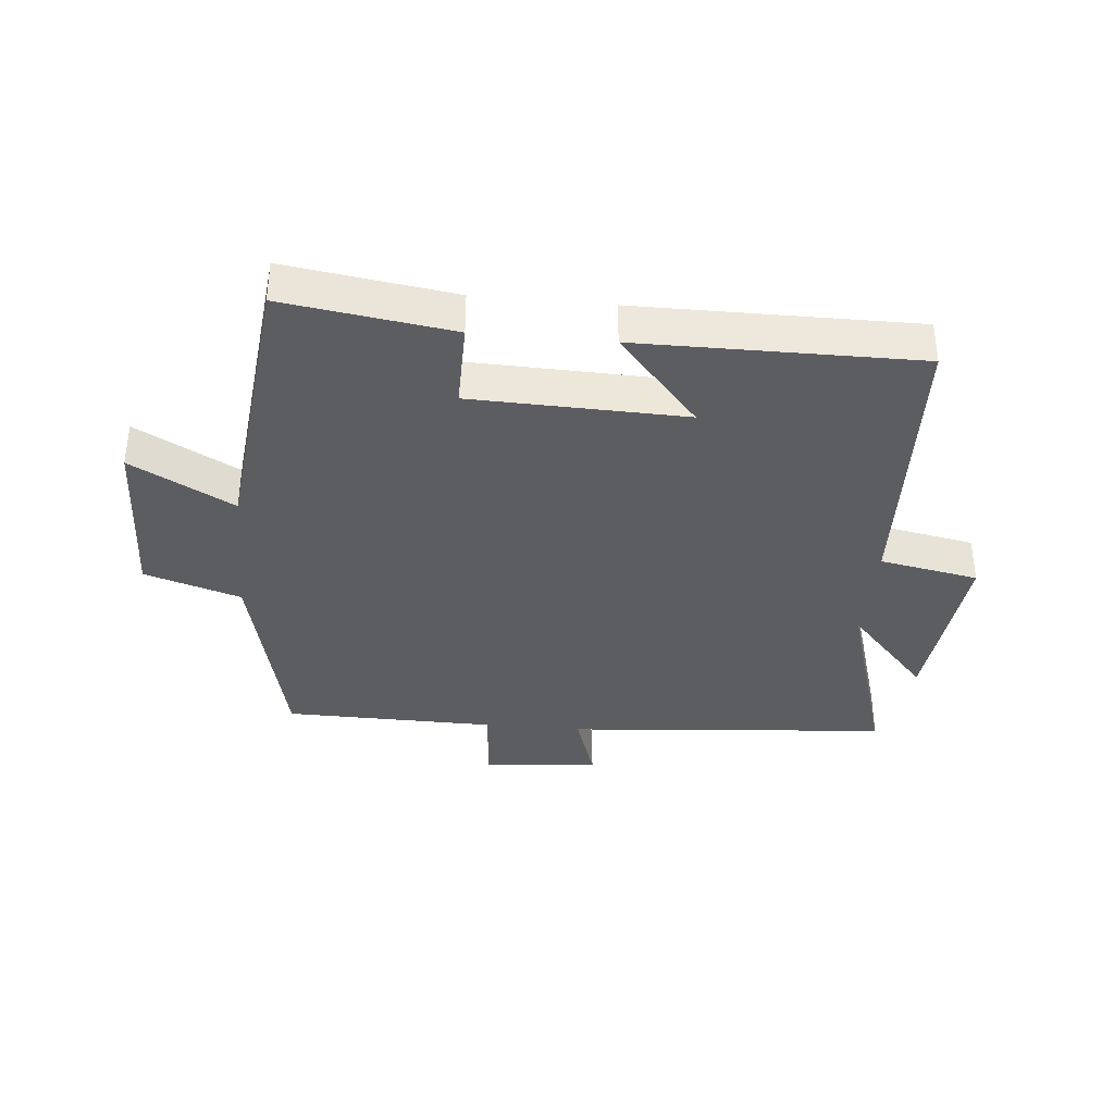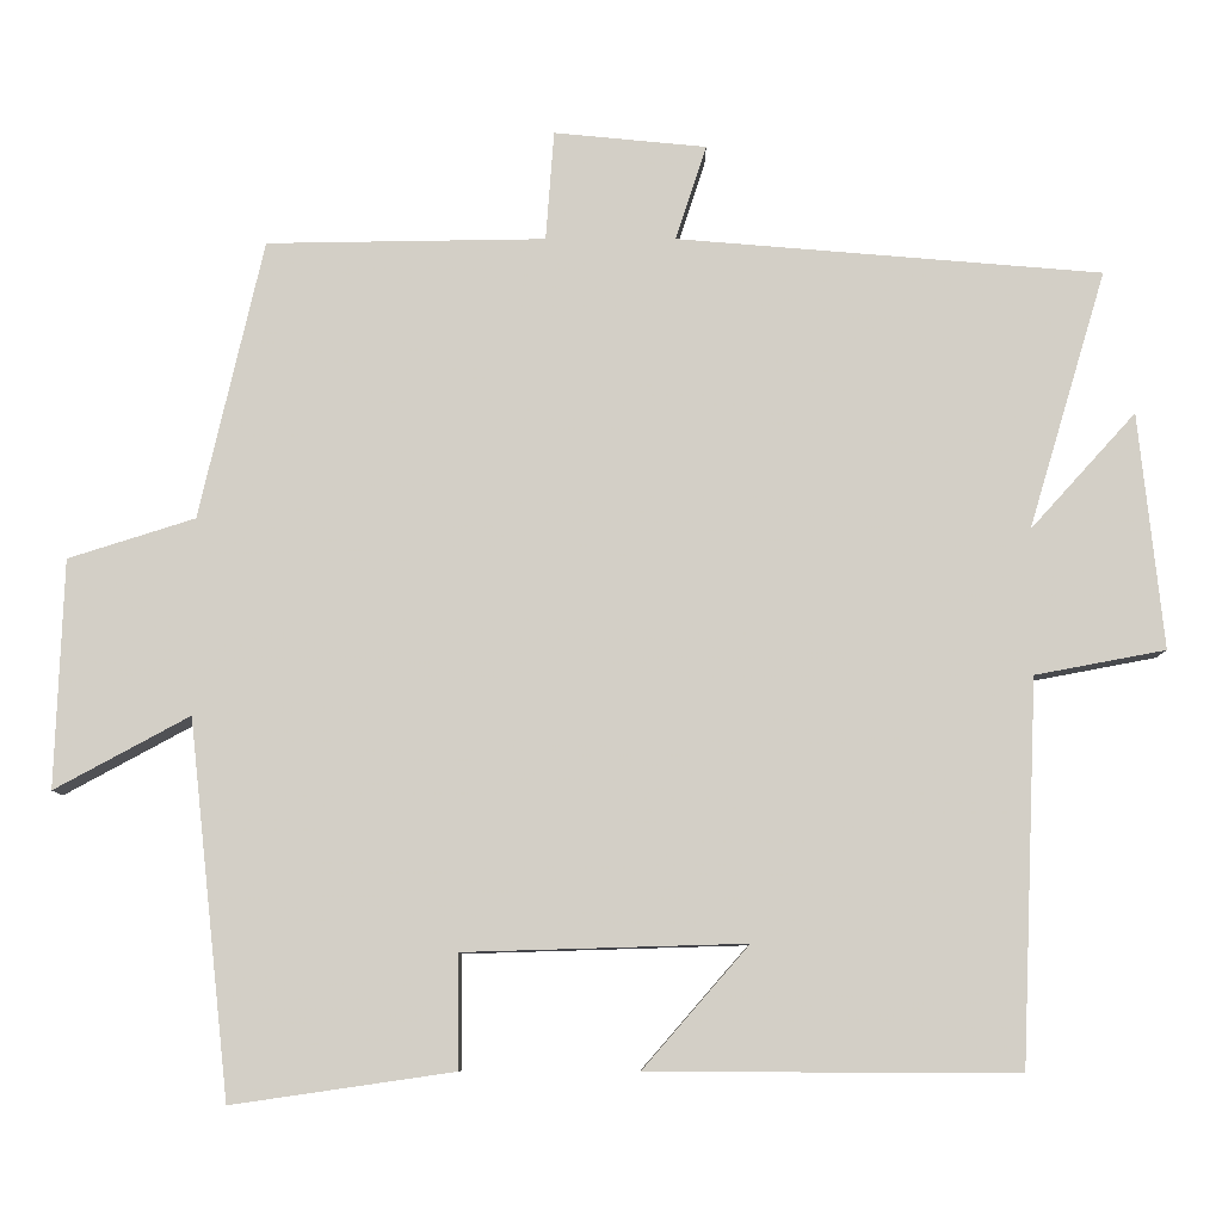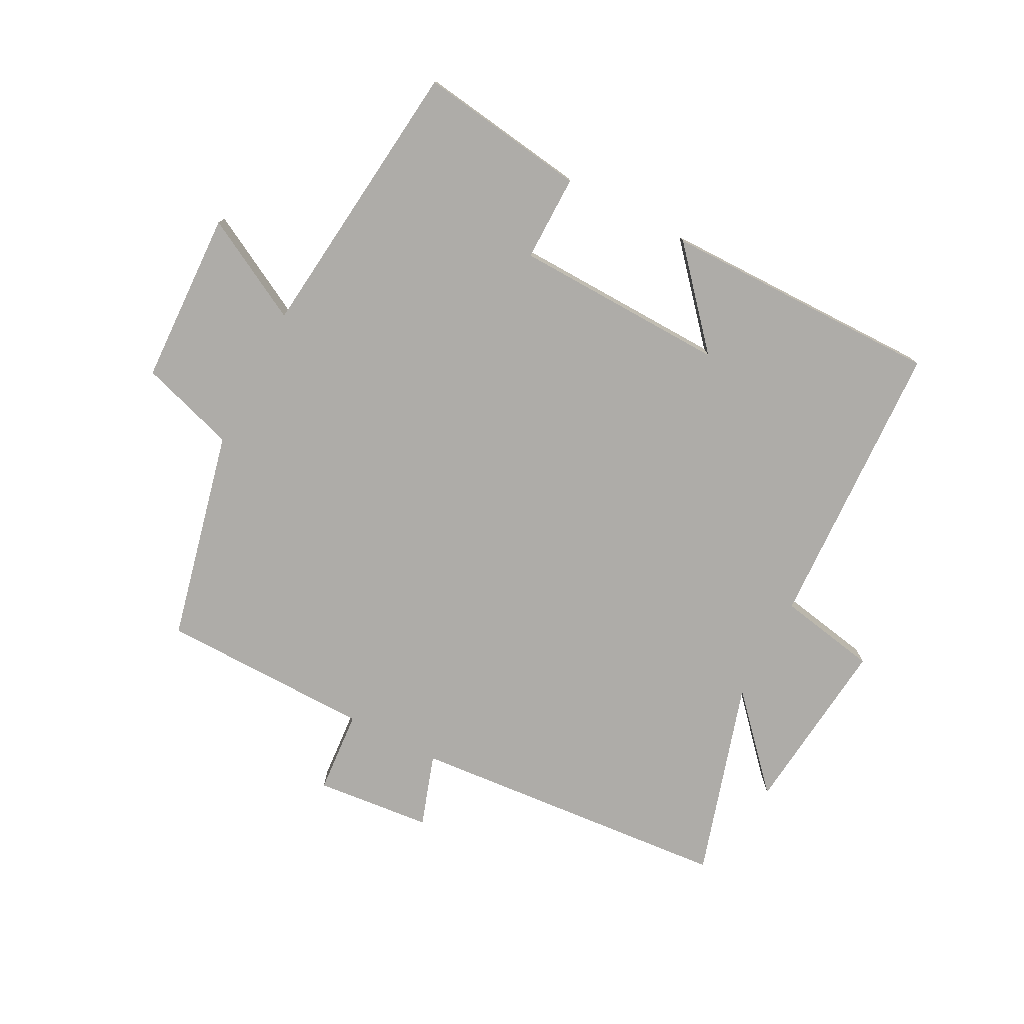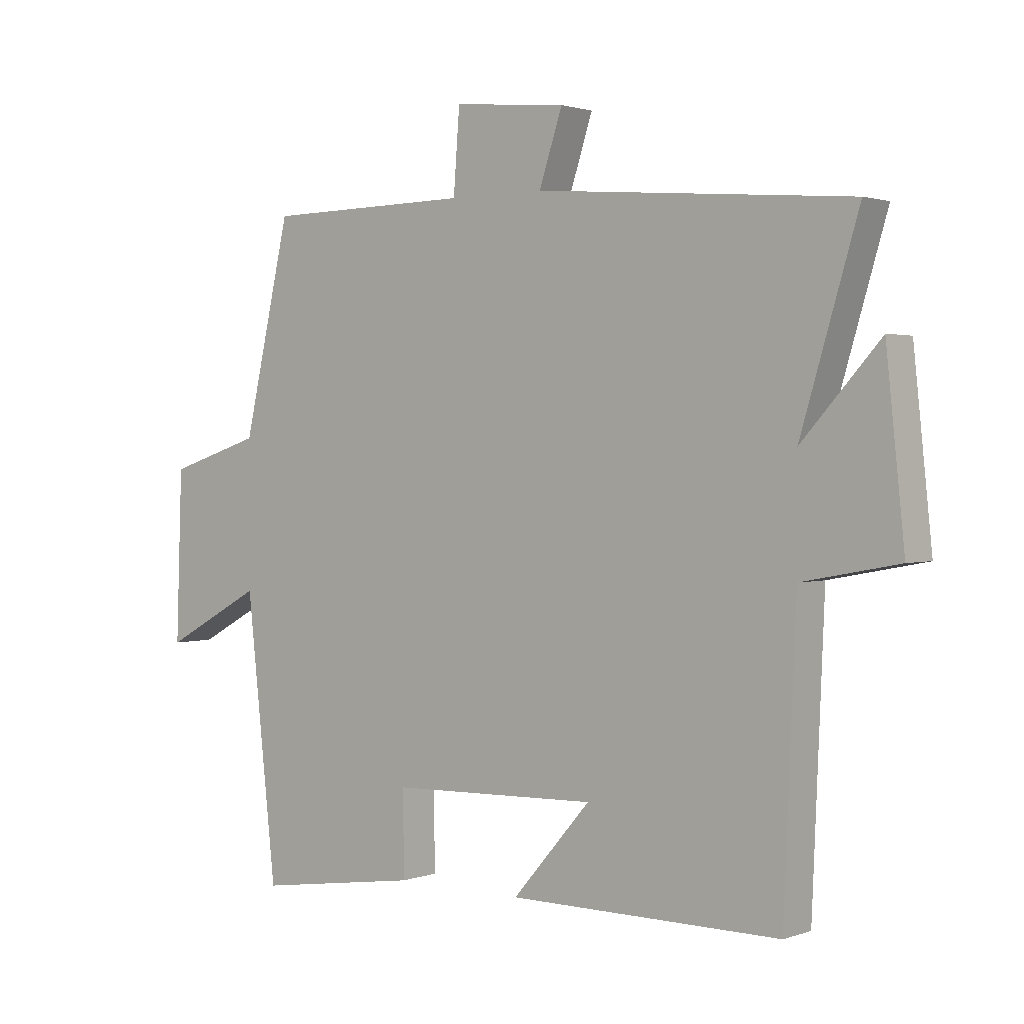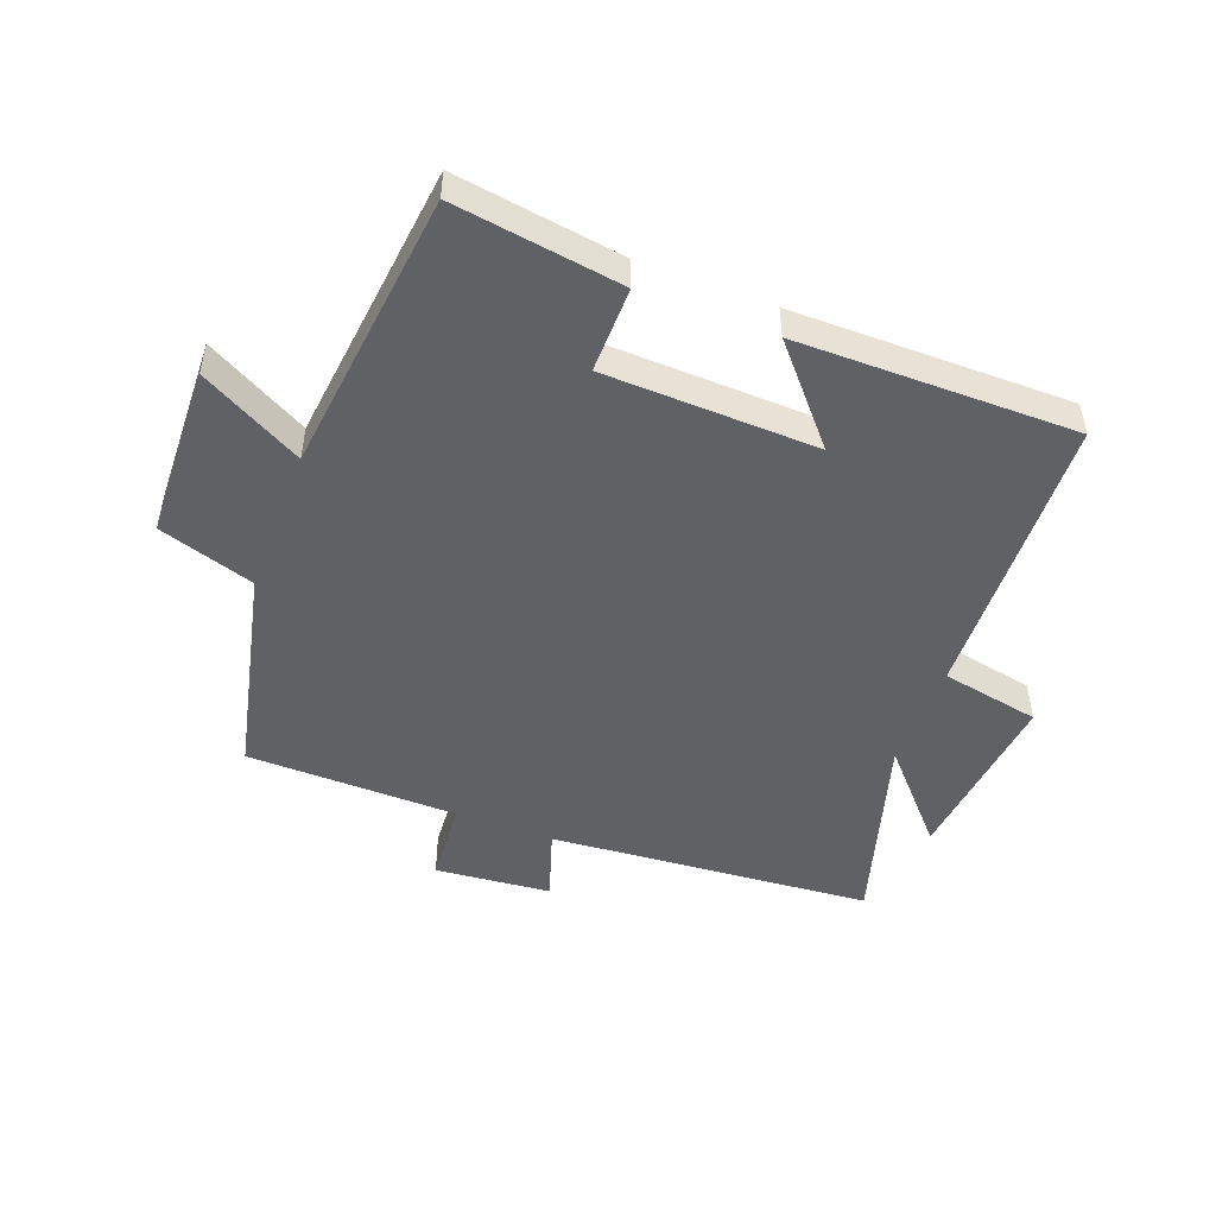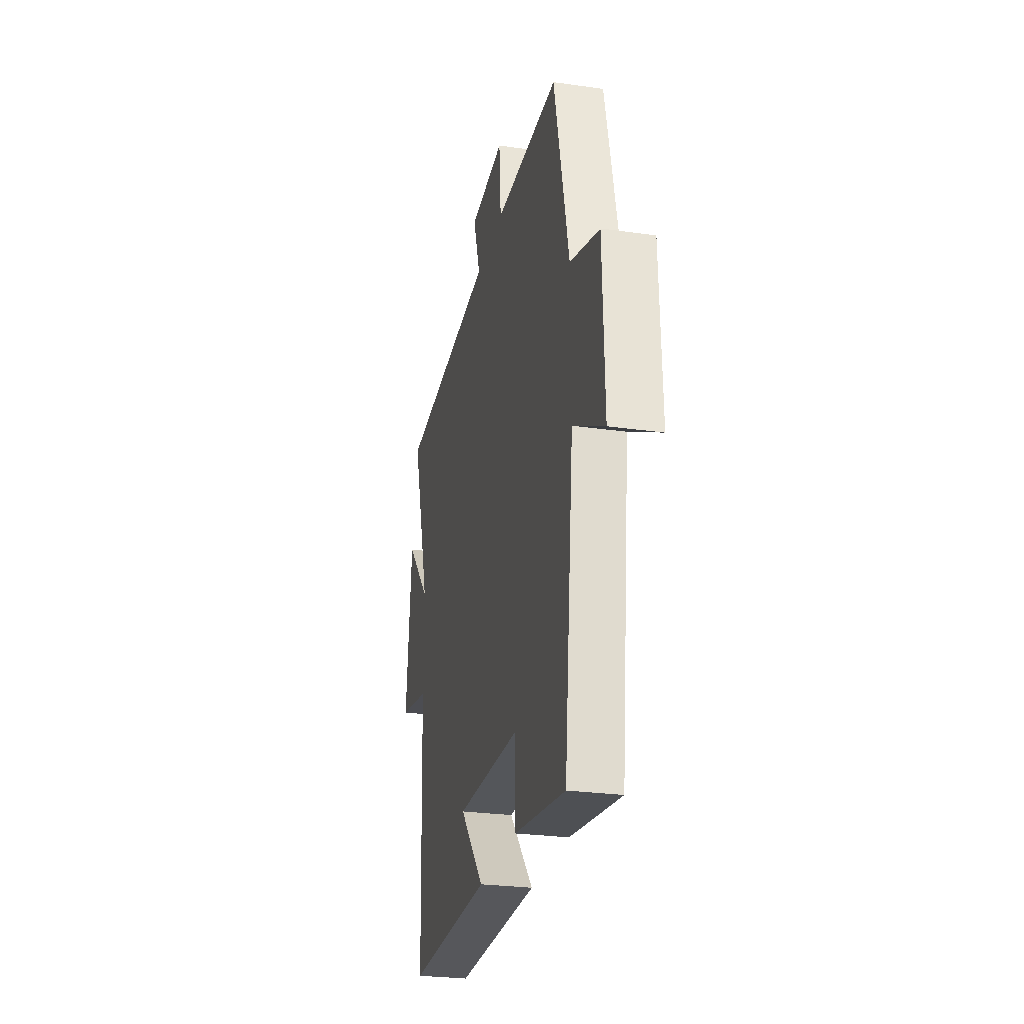
<metadata>
{"format":"obj","ext":"obj","renderer":"f3d","projection":"perspective","resolution":1024,"background":"white","views":[{"elev":-36.7,"azim":174.7,"up":"+Y"},{"elev":-8.5,"azim":-179.8,"up":"+Z"},{"elev":-76.8,"azim":152.5,"up":"+Y"},{"elev":1.5,"azim":-141.1,"up":"+Z"},{"elev":-48.9,"azim":159.1,"up":"+Y"},{"elev":-26.8,"azim":77.5,"up":"+Z"}]}
</metadata>
<code>
v 0.45 0.07 -0.539
v 0.18 0.07 -0.5
v 0.181 0.07 -0.362
v -0.161 0.07 -0.352
v -0.032 0.07 -0.5
v -0.48 0.07 -0.502
v -0.5 0.07 -0.035
v -0.659 0.07 -0.005
v -0.629 0.07 0.283
v -0.5 0.07 0.141
v -0.595 0.07 0.457
v -0.076 0.07 0.5
v -0.114 0.07 0.616
v 0.072 0.07 0.634
v 0.082 0.07 0.5
v 0.422 0.07 0.495
v 0.5 0.07 0.155
v 0.654 0.07 0.106
v 0.664 0.07 -0.172
v 0.5 0.07 -0.083
v 0.45 0 -0.539
v 0.18 0 -0.5
v 0.181 0 -0.362
v -0.161 0 -0.352
v -0.032 0 -0.5
v -0.48 0 -0.502
v -0.5 0 -0.035
v -0.659 0 -0.005
v -0.629 0 0.283
v -0.5 0 0.141
v -0.595 0 0.457
v -0.076 0 0.5
v -0.114 0 0.616
v 0.072 0 0.634
v 0.082 0 0.5
v 0.422 0 0.495
v 0.5 0 0.155
v 0.654 0 0.106
v 0.664 0 -0.172
v 0.5 0 -0.083
f 17 18 19 20
f 15 16 17 20
f 15 20 1
f 12 13 14 15
f 10 11 12 15
f 10 15 1
f 7 8 9 10
f 4 5 6 7
f 3 4 7 10
f 1 2 3
f 1 3 10
f 40 39 38 37
f 40 37 36 35
f 21 40 35
f 35 34 33 32
f 35 32 31 30
f 21 35 30
f 30 29 28 27
f 27 26 25 24
f 30 27 24 23
f 23 22 21
f 30 23 21
f 1 21 22 2
f 2 22 23 3
f 3 23 24 4
f 4 24 25 5
f 5 25 26 6
f 6 26 27 7
f 7 27 28 8
f 8 28 29 9
f 9 29 30 10
f 10 30 31 11
f 11 31 32 12
f 12 32 33 13
f 13 33 34 14
f 14 34 35 15
f 15 35 36 16
f 16 36 37 17
f 17 37 38 18
f 18 38 39 19
f 19 39 40 20
f 20 40 21 1

</code>
